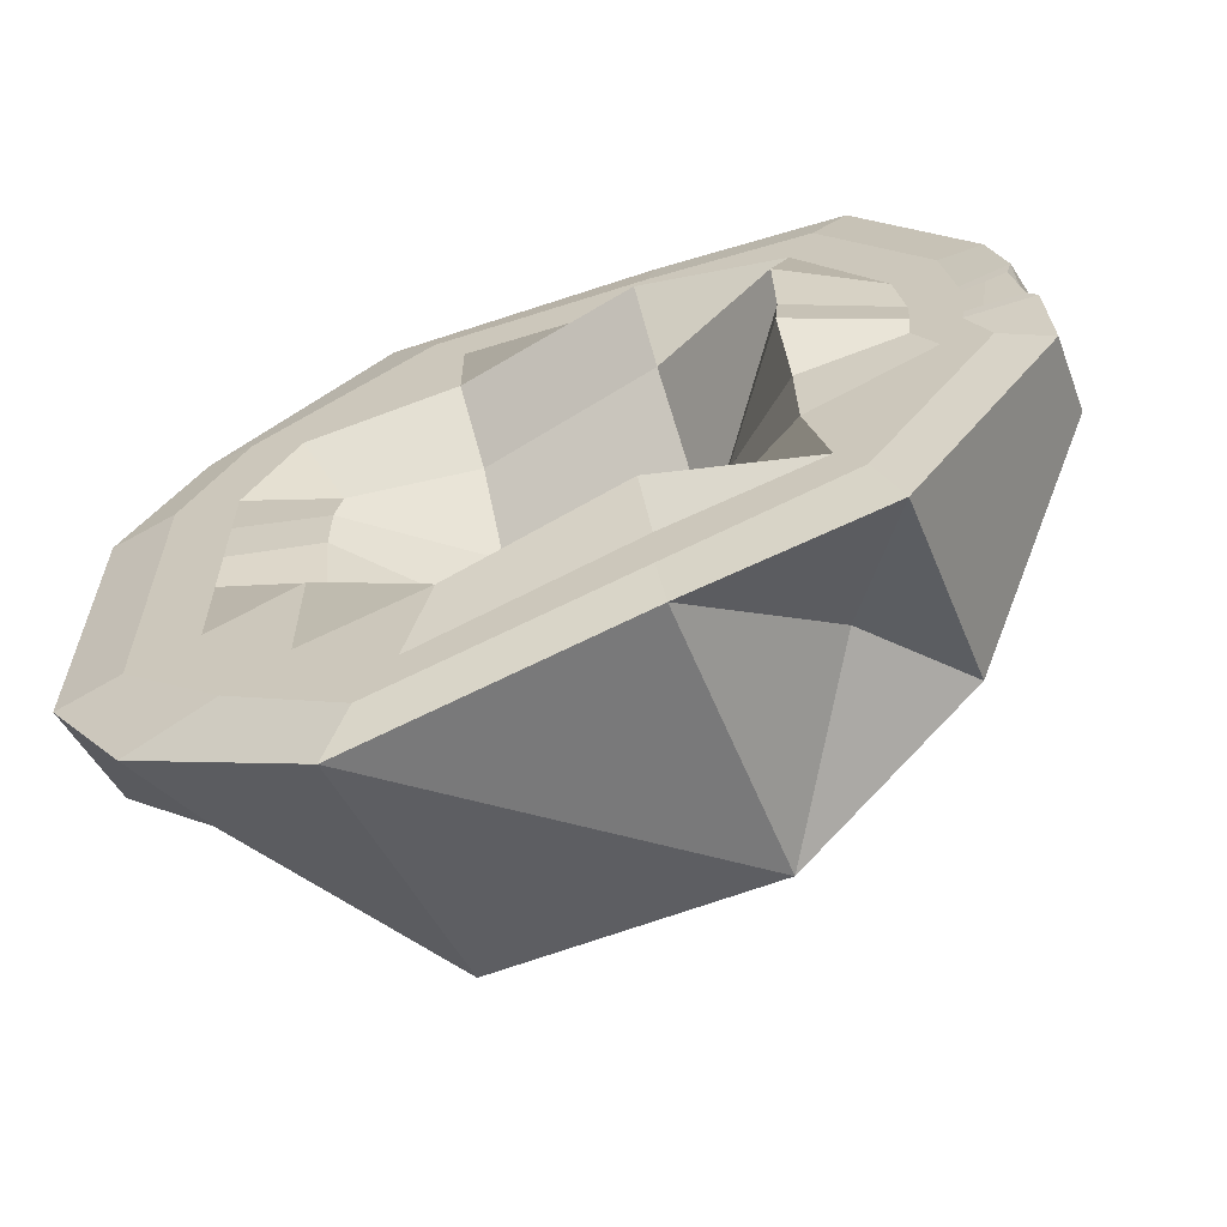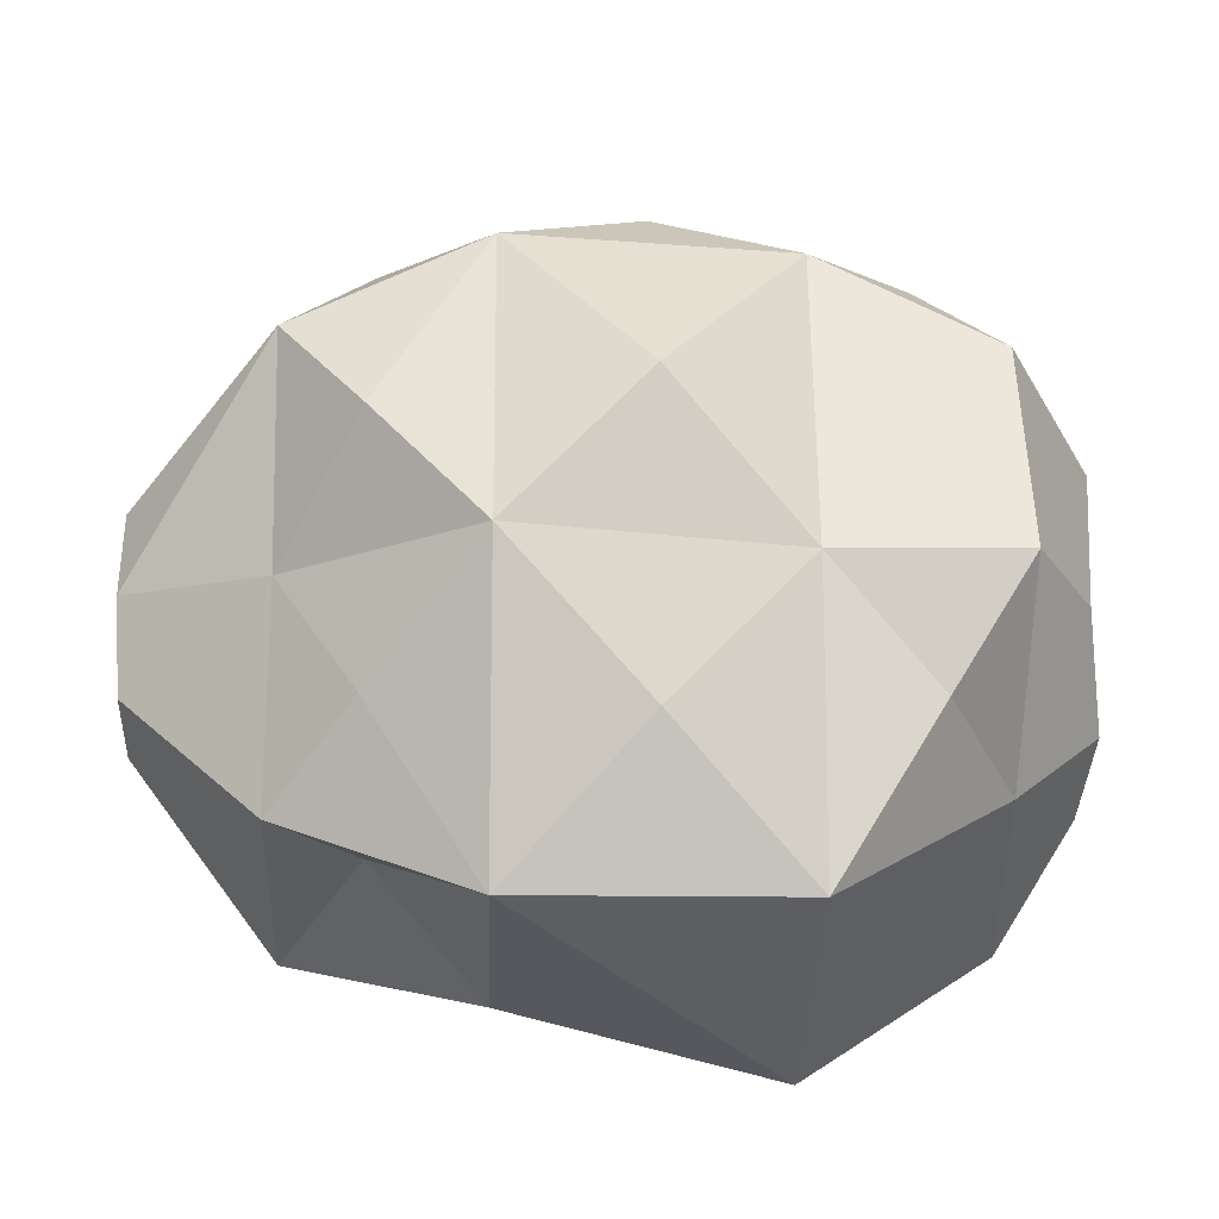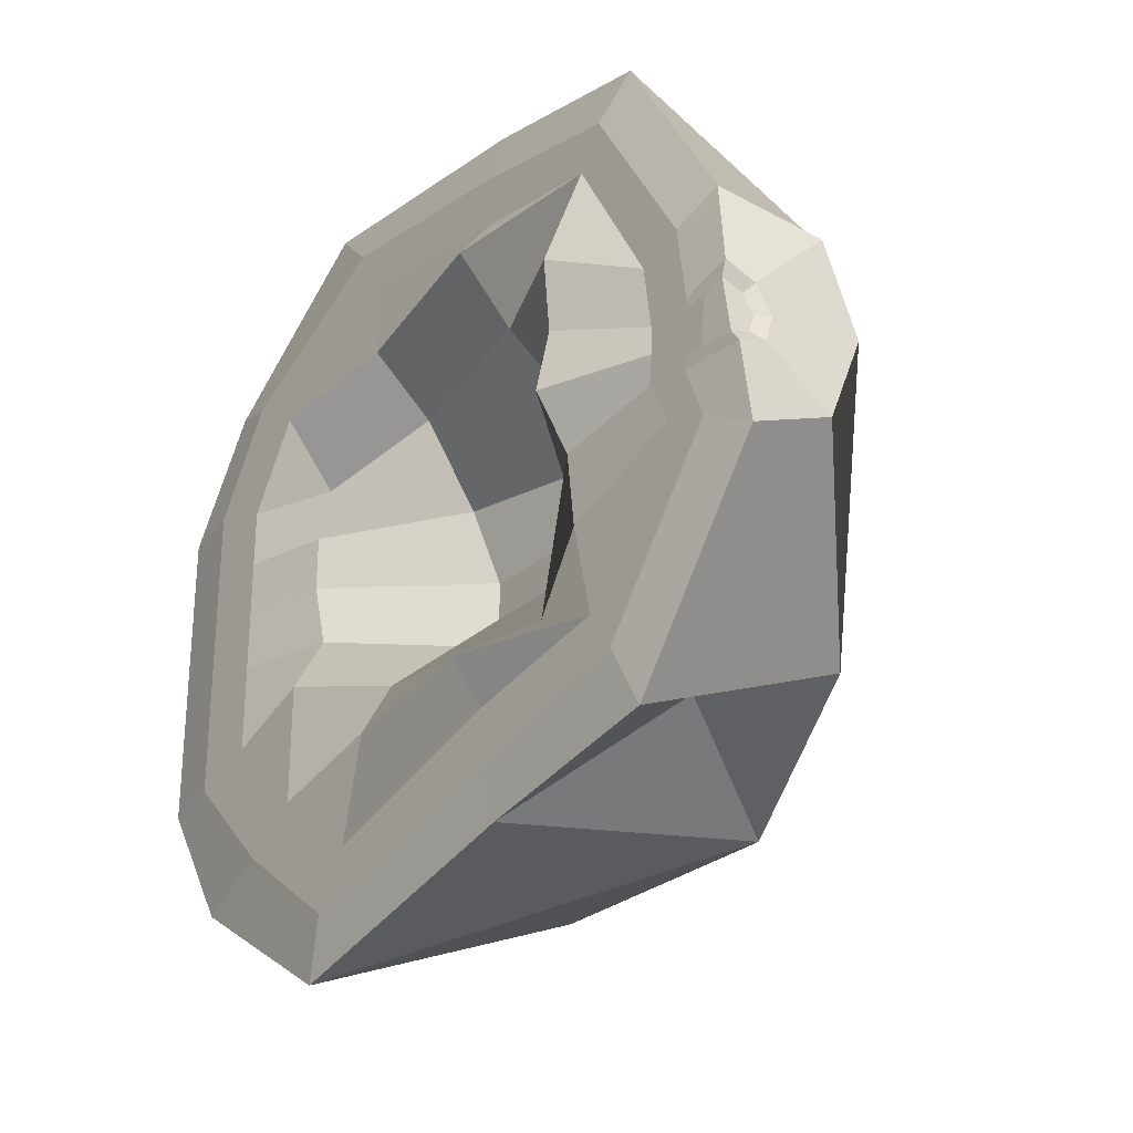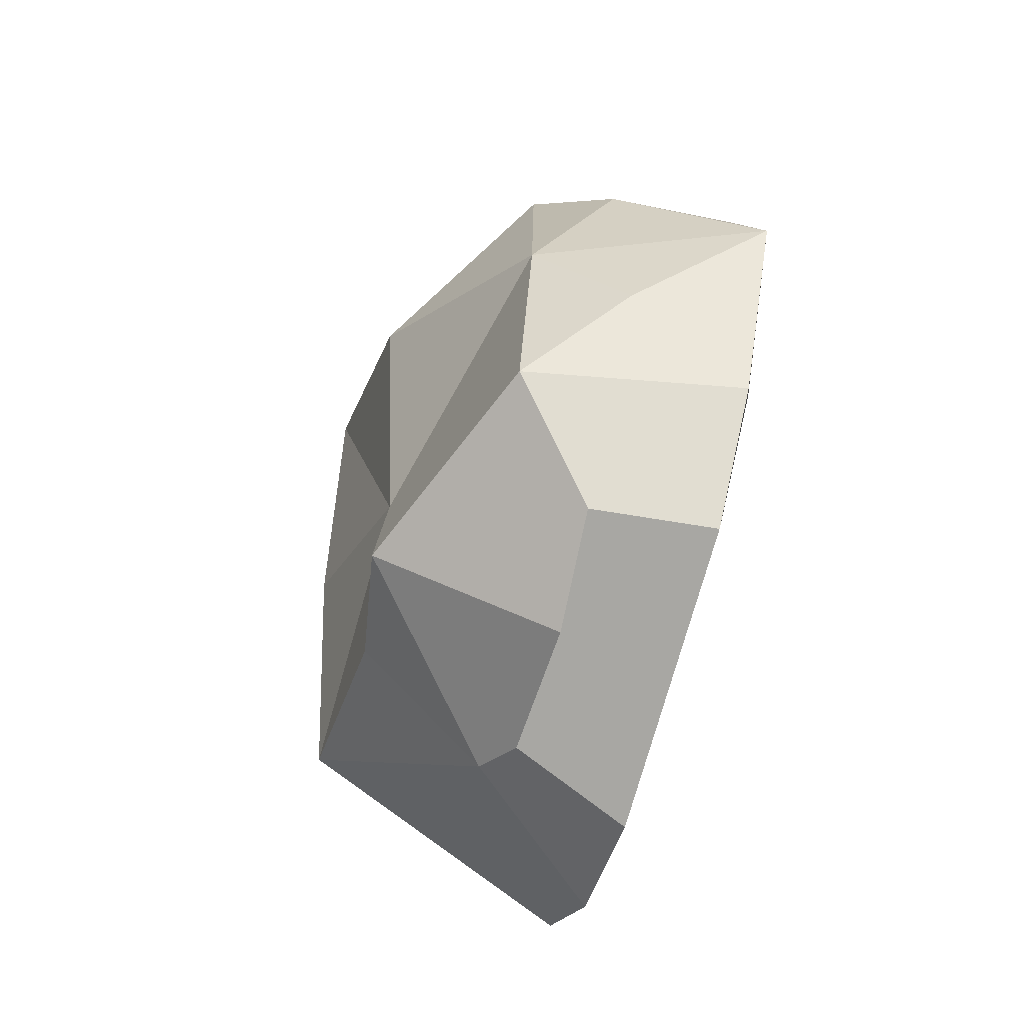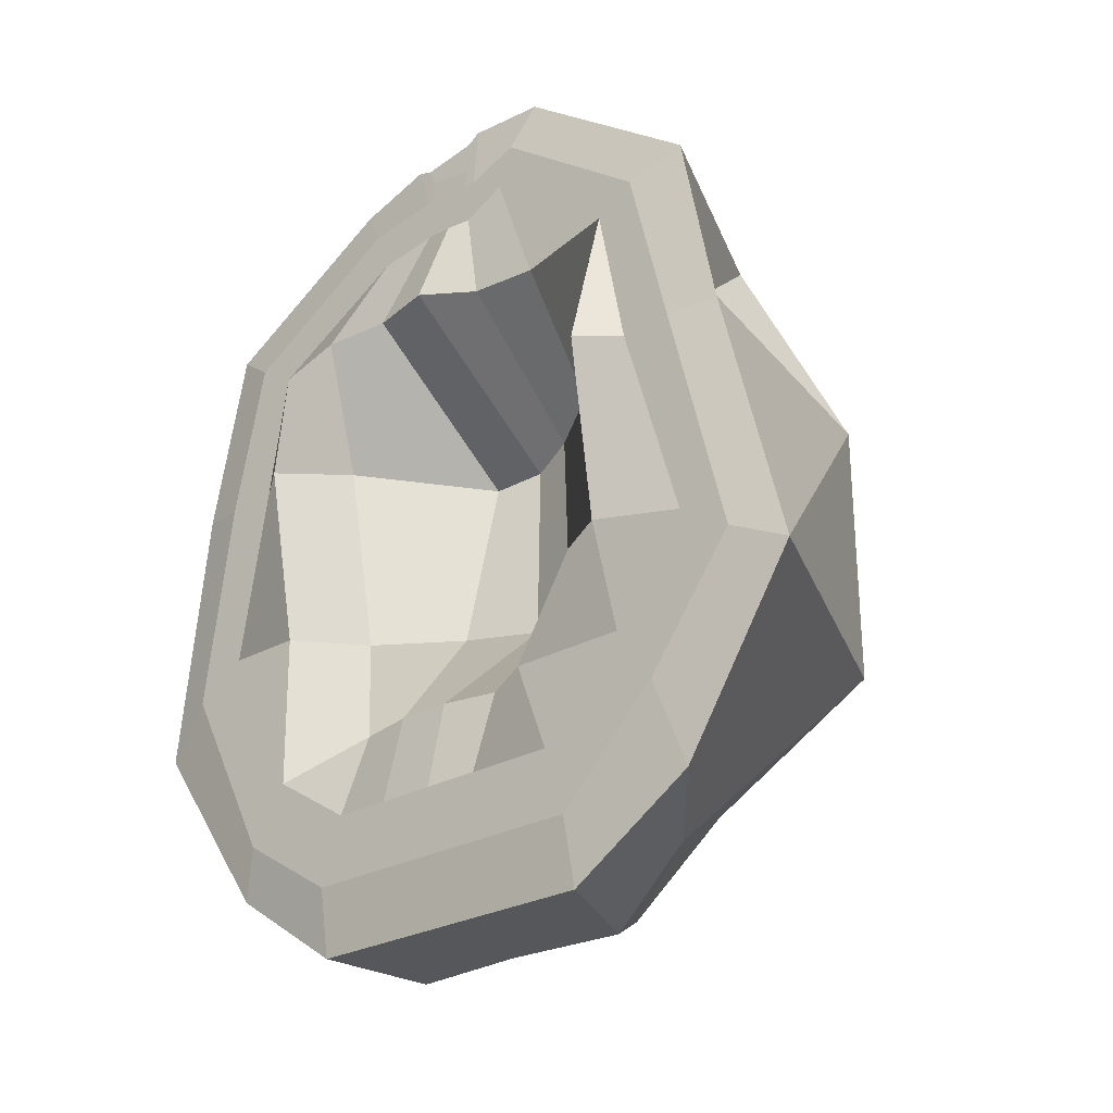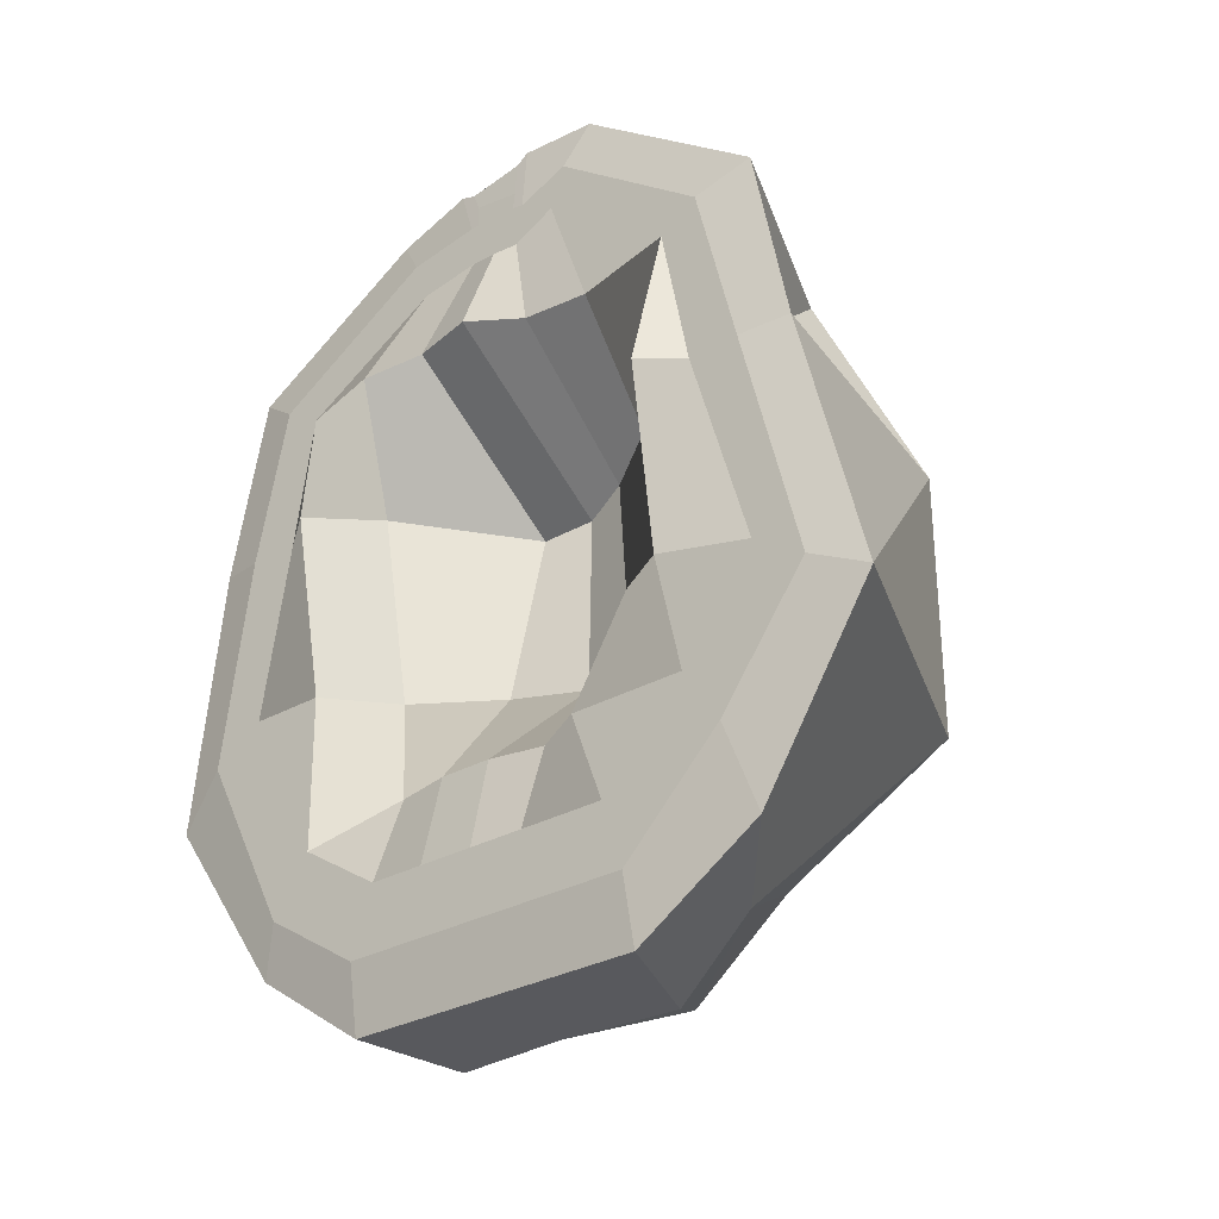
<metadata>
{"format":"obj","ext":"obj","renderer":"f3d","projection":"perspective","resolution":1024,"background":"white","views":[{"elev":-62.5,"azim":111.0,"up":"+Z"},{"elev":-15.3,"azim":-92.2,"up":"+Z"},{"elev":-27.7,"azim":142.2,"up":"+Z"},{"elev":-74.4,"azim":-15.6,"up":"+Y"},{"elev":-27.0,"azim":130.8,"up":"+Y"},{"elev":-29.9,"azim":129.7,"up":"+Y"}]}
</metadata>
<code>
o Cylinder.001
v 0.007127 -0.007167 -0.02768
v 0.007127 0.01112 -0.02315
v 0.007127 -0.007167 0.02536
v 0.007127 0.01112 0.0233
v 0.007127 0.02382 -0.02069
v 0.007127 0.02382 0.02069
v 0.007127 -0.0193 -0.01995
v 0.007127 -0.0193 0.01692
v 0.007127 -0.02471 -0.01146
v 0.007127 -0.02471 0.009024
v 0.007127 0.03333 -0.008067
v 0.007127 0.03121 0.008067
v 0.007691 0.03313 -0.003212
v 0.007691 0.03227 0.002417
v 0.007691 0.03252 -0.002357
v 0.007691 0.03195 0.001419
v 0.007812 -0.005403 -0.02387
v 0.007812 0.01075 -0.01981
v 0.007812 -0.003802 0.02208
v 0.007812 0.01075 0.0201
v 0.007812 0.02228 -0.01698
v 0.007812 0.02164 0.01779
v 0.007812 -0.01346 -0.01793
v 0.007812 -0.01588 0.01583
v 0.007812 -0.02018 -0.01118
v 0.007812 -0.02018 0.009078
v 0.007812 0.03023 -0.006465
v 0.007812 0.02843 0.006376
v 0.007812 0.02886 -0.00299
v 0.007812 0.02913 0.001431
v 0.007812 0.02902 -0.00218
v 0.007812 0.02917 0.000786
v 0.007812 0.03016 -0.002331
v 0.007812 0.03062 0.000863
v 0.007812 -0.003127 -0.02036
v 0.007812 0.01069 -0.01631
v 0.007812 0.01069 0.01654
v 0.007812 -0.001526 0.01852
v 0.007812 0.01996 0.01513
v 0.007812 0.0206 -0.01436
v 0.007812 -0.009636 -0.01542
v 0.007812 -0.01205 0.01326
v 0.007812 -0.01567 0.007587
v 0.007812 -0.01567 -0.009742
v 0.007812 0.02734 -0.005463
v 0.007812 0.02554 0.005319
v 0.007812 0.02613 0.001167
v 0.007812 0.0259 -0.002545
v 0.007812 0.0261 -0.00062
v 0.008279 0.01918 -0.003888
v 0.007812 -0.01567 -7.2e-05
v 0.007812 -0.01567 -0.003902
v 0.007812 -0.01567 0.003758
v 0.007812 0.01918 -0.008351
v 0.0105 0.01918 -0.000597
v 0.009579 0.01918 0.003737
v 0.009984 0.01918 0.008475
v 0.006148 0.01069 0.009593
v -0.002288 0.01069 0.003482
v -0.002288 0.01069 -0.000468
v -0.000116 0.01069 -0.004537
v 0.0036 0.01069 -0.009511
v 0.0036 -0.001526 0.009802
v -0.000116 -0.001526 0.004282
v -0.002288 -0.001526 -0.000259
v -0.002288 -0.001526 -0.004855
v 0.005773 -0.001526 -0.00986
v 0.005773 -0.009636 0.007376
v 0.006536 -0.009636 0.00352
v 0.006536 -0.009636 -0.000123
v 0.005773 -0.009636 -0.003777
v 0.007812 -0.009636 -0.00752
v 0.007812 -0.001526 0.0134
v 0.009984 0.01069 0.01361
v 0.007812 -0.001526 -0.01354
v 0.009984 0.01069 -0.01375
v -0.007588 -0.007167 0.01957
v -0.007588 0.01112 0.02059
v -0.01234 -0.007167 -0
v -0.01691 0.01112 -0
v -0.01244 -0.007167 -0.01957
v -0.01244 0.01112 -0.01957
v -0.007503 0.02382 0.01463
v -0.005671 0.02382 -0
v -0.007503 0.02382 -0.01463
v -0.00698 -0.0193 0.01411
v -0.01282 -0.0193 -0
v -0.002392 -0.0193 -0.01213
v -0.000977 -0.02471 0.008104
v -0.000412 -0.02471 -0
v -0.000977 -0.02471 -0.008104
v 0.001423 0.03333 0.005704
v -0.000939 0.03333 -0
v 0.001423 0.03333 -0.005704
v 0.005678 0.0324 0.001593
v 0.004844 0.0327 -0.000397
v 0.005678 0.03301 -0.002387
v 0.006341 0.03203 0.000866
v 0.005781 0.03224 -0.000469
v 0.006341 0.03244 -0.001804
v -0.001245 0.01839 0.02021
v -0.002659 0.001976 0.02363
v -0.001071 -0.01422 0.01979
v -0.002659 0.001976 -0.02363
v -0.001245 0.01839 -0.01568
v -0.002781 0.03066 0.004104
v 0.003023 0.03066 -0.009908
v -0.01193 0.01839 -0.008372
v -0.01534 0.001976 -0.009786
v -0.012 0.01839 0.008372
v -0.01541 0.001976 0.009786
v -0.01151 -0.01422 -0.008198
v 0.007127 -0.02471 -0.001219
f 2 5 21 18
f 30 28 46 47
f 33 34 32 31
f 8 10 26 24
f 1 2 18 17
f 9 7 23 25
f 13 15 33 31 29
f 3 8 24 19
f 5 11 27 21
f 4 3 19 20
f 14 12 28 30
f 10 9 25 26
f 6 4 20 22
f 11 13 29 27
f 12 6 22 28
f 7 1 17 23
f 16 14 30 32 34
f 15 16 34 33
f 57 46 39
f 18 21 40 36
f 27 29 48 45
f 23 17 35 41
f 31 32 49
f 19 24 42 38
f 32 30 47 49
f 24 26 43 42
f 29 31 49 48
f 25 23 41 44
f 17 18 36 35
f 26 25 44 52 51 53 43
f 21 27 45 40
f 20 19 38 37
f 28 22 39 46
f 22 20 37 39
f 54 40 45
f 56 47 46 57
f 54 45 48 50
f 50 48 49 55
f 55 49 47 56
f 59 56 57 58
f 60 55 56 59
f 62 54 50 61
f 61 50 55 60
f 40 54 62 76
f 74 39 37
f 67 62 61 66
f 66 61 60 65
f 65 60 59 64
f 64 59 58 63
f 73 74 37 38
f 75 76 62 67
f 72 67 66 71
f 71 66 65 70
f 70 65 64 69
f 69 64 63 68
f 42 73 38
f 41 35 75
f 44 72 71 52
f 52 71 70 51
f 51 70 69 53
f 53 69 68 43
f 43 68 42
f 44 41 72
f 63 58 74 73
f 68 63 73 42
f 58 57 39 74
f 35 36 76 75
f 72 41 75 67
f 36 40 76
f 4 78 102
f 80 79 111
f 82 81 109
f 82 2 104
f 81 1 7 88
f 85 94 107
f 84 85 108
f 6 83 101
f 85 5 105
f 78 83 110
f 8 86 89 10
f 77 79 87 86
f 81 88 112
f 86 8 103
f 88 7 9 91
f 86 87 90 89
f 87 88 91 90
f 92 12 14 95
f 83 92 106
f 85 84 93 94
f 83 6 12 92
f 97 96 99 100
f 11 94 97 13
f 93 92 95 96
f 94 93 96 97
f 113 90 91 9
f 95 14 16 98
f 13 97 100 15
f 96 95 98 99
f 98 16 15 100 99
f 78 4 101
f 4 6 101
f 83 78 101
f 77 3 102
f 78 77 102
f 3 4 102
f 3 77 103
f 77 86 103
f 8 3 103
f 1 81 104
f 81 82 104
f 2 1 104
f 2 82 105
f 82 85 105
f 5 2 105
f 93 84 106
f 92 93 106
f 84 83 106
f 11 5 107
f 94 11 107
f 5 85 107
f 82 80 108
f 80 84 108
f 85 82 108
f 79 80 109
f 80 82 109
f 81 79 109
f 84 80 110
f 83 84 110
f 80 78 110
f 77 78 111
f 78 80 111
f 79 77 111
f 87 79 112
f 88 87 112
f 79 81 112
f 10 89 90 113

</code>
